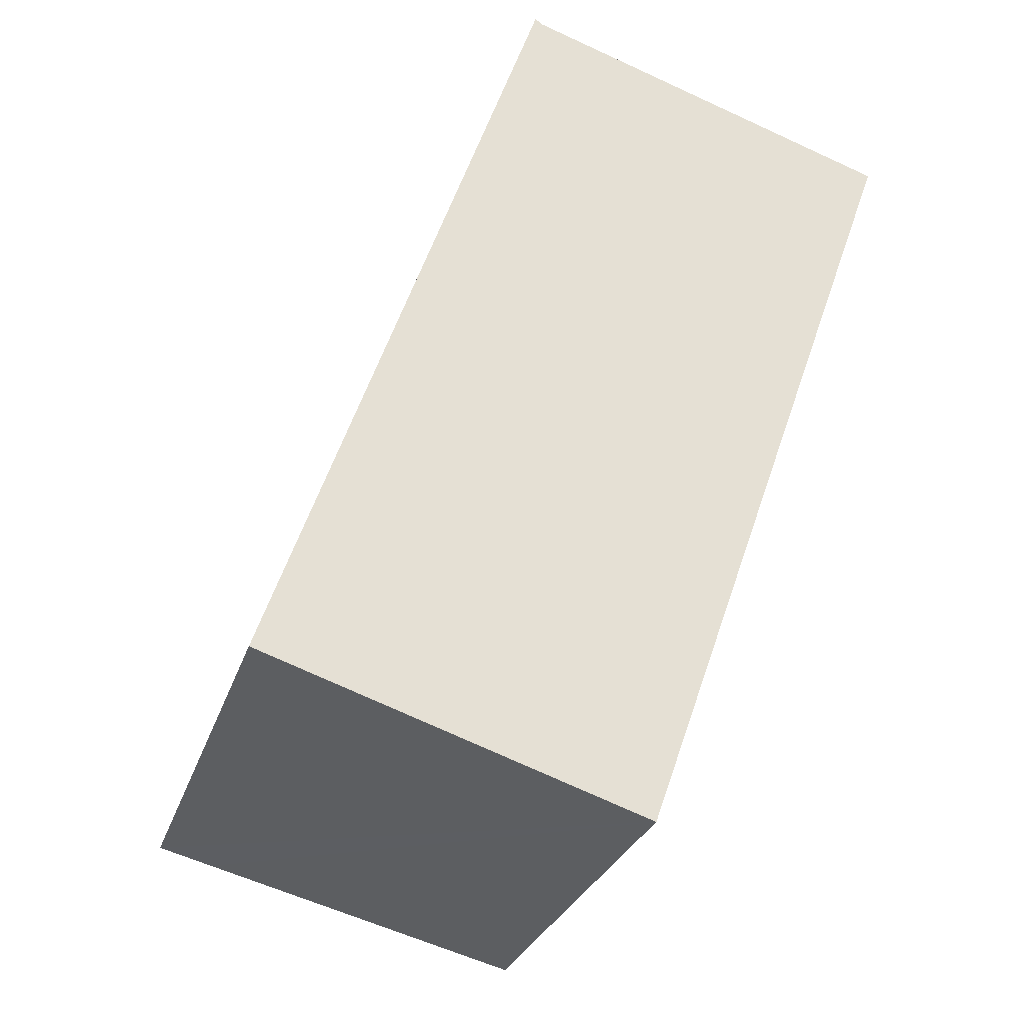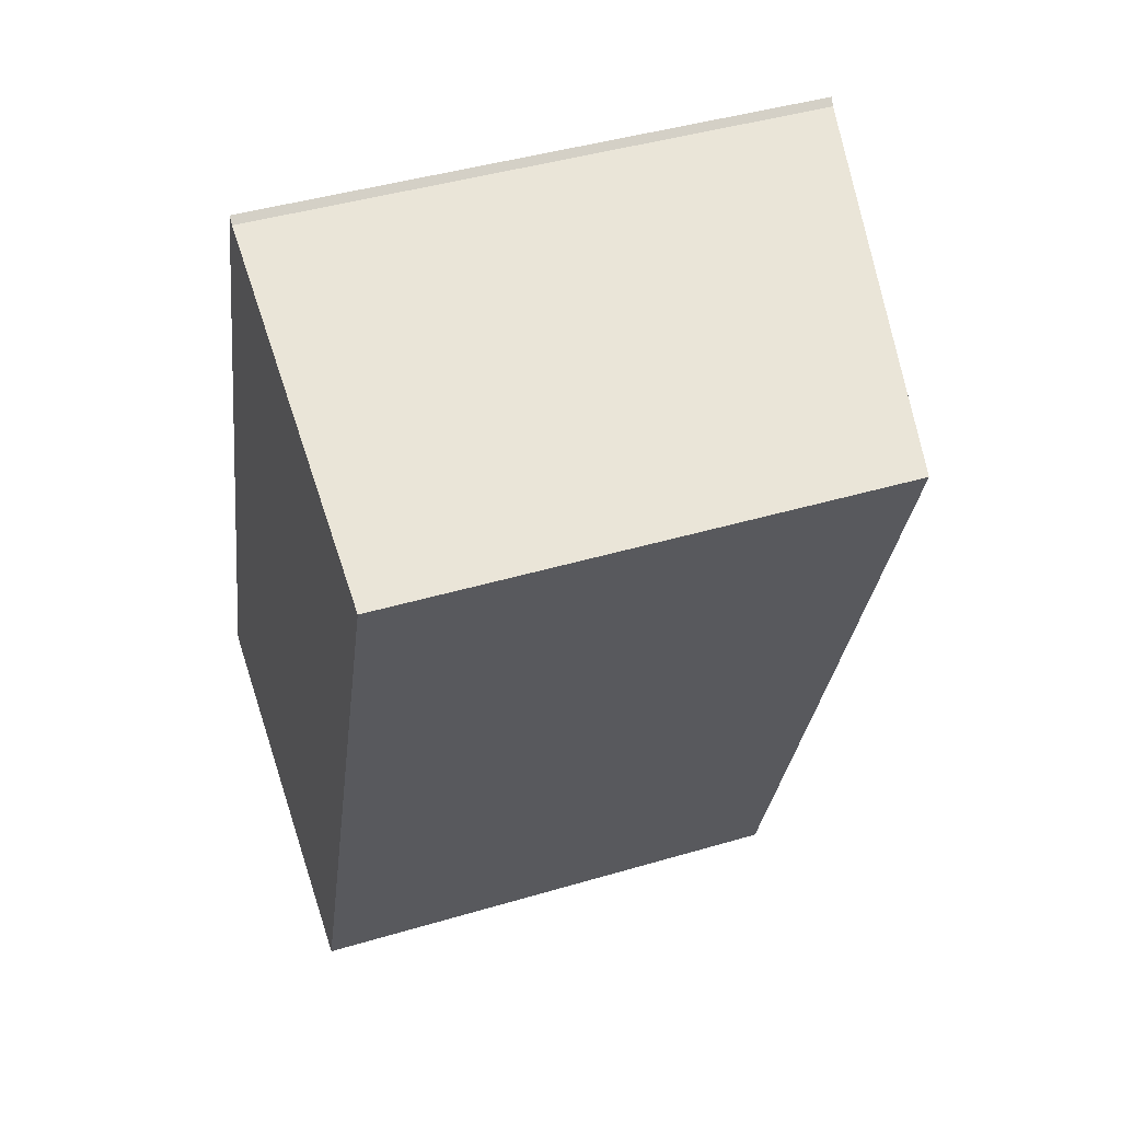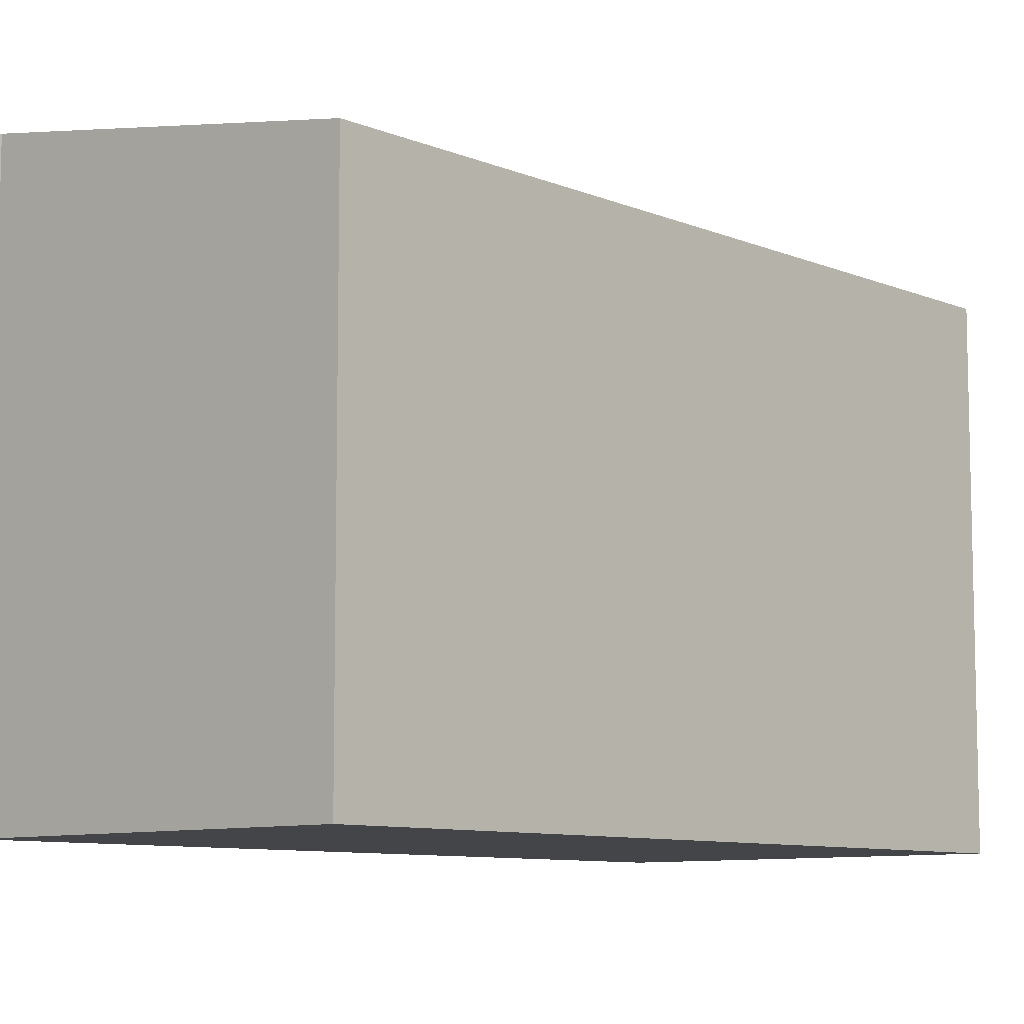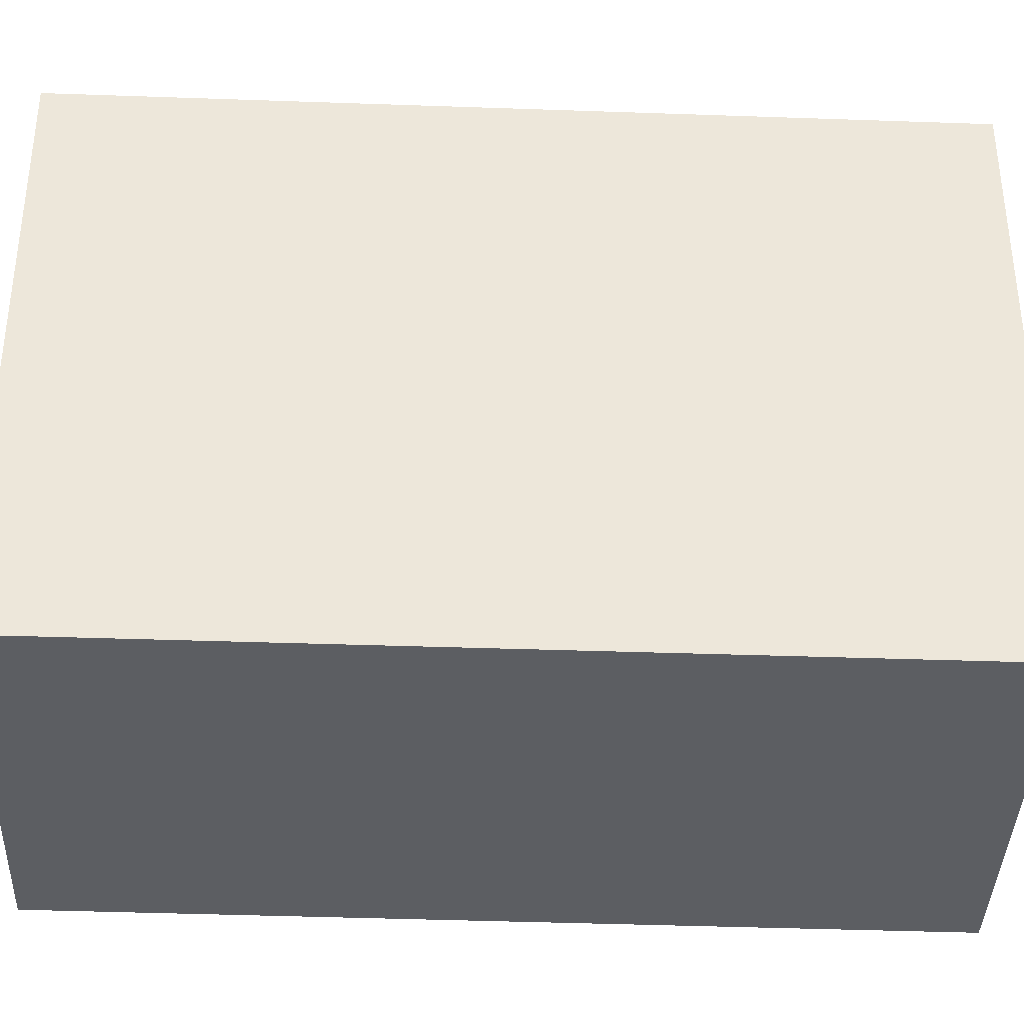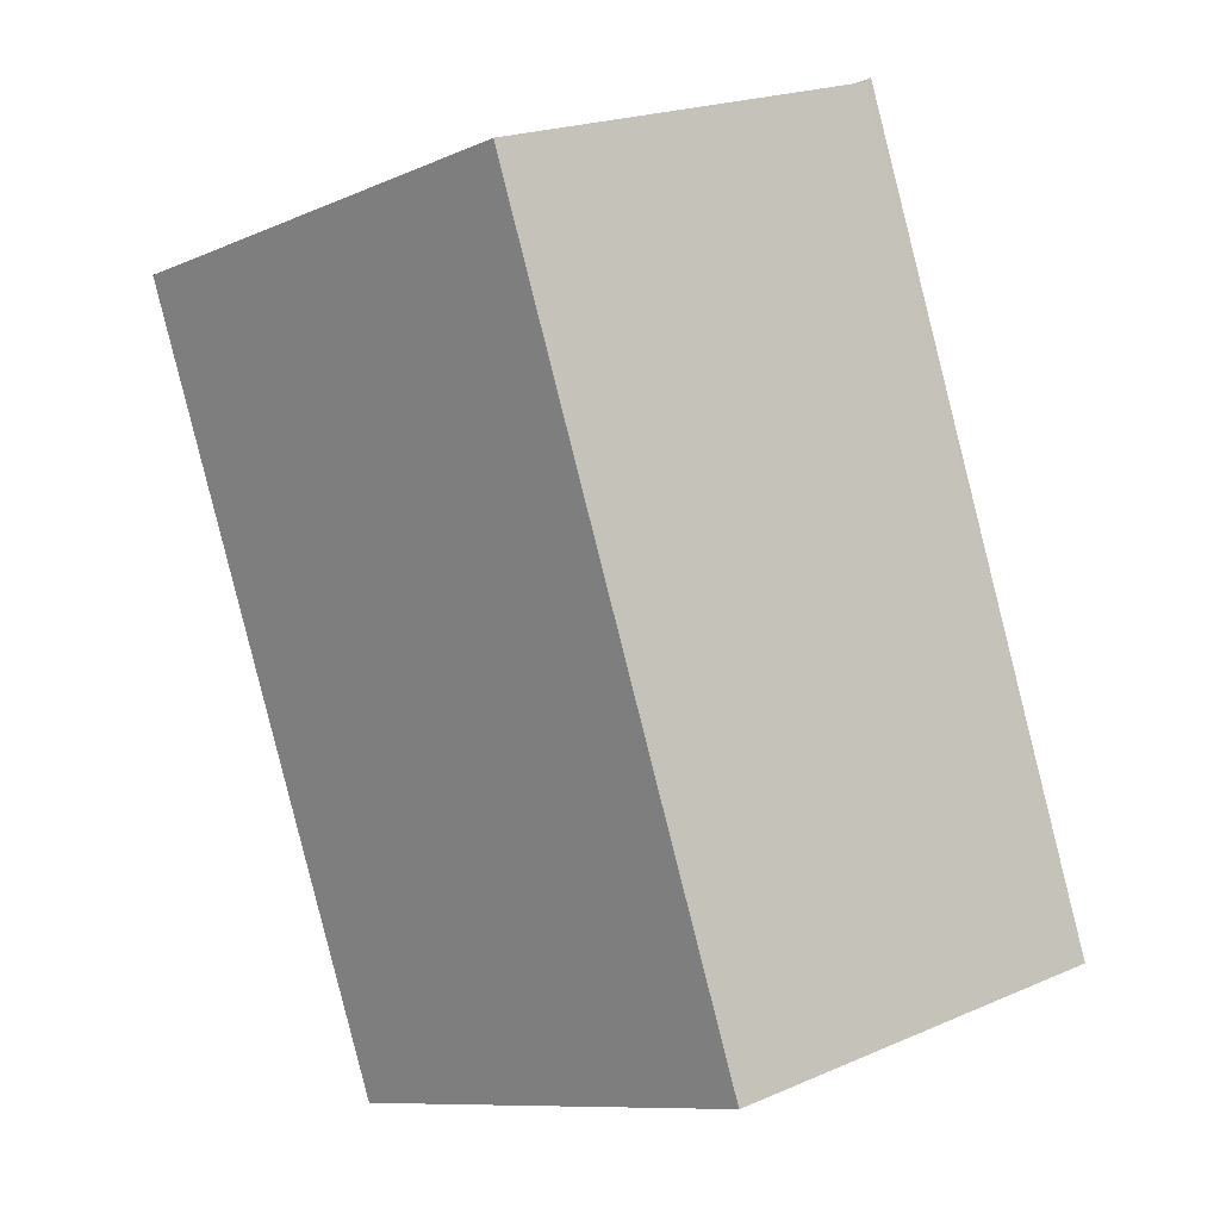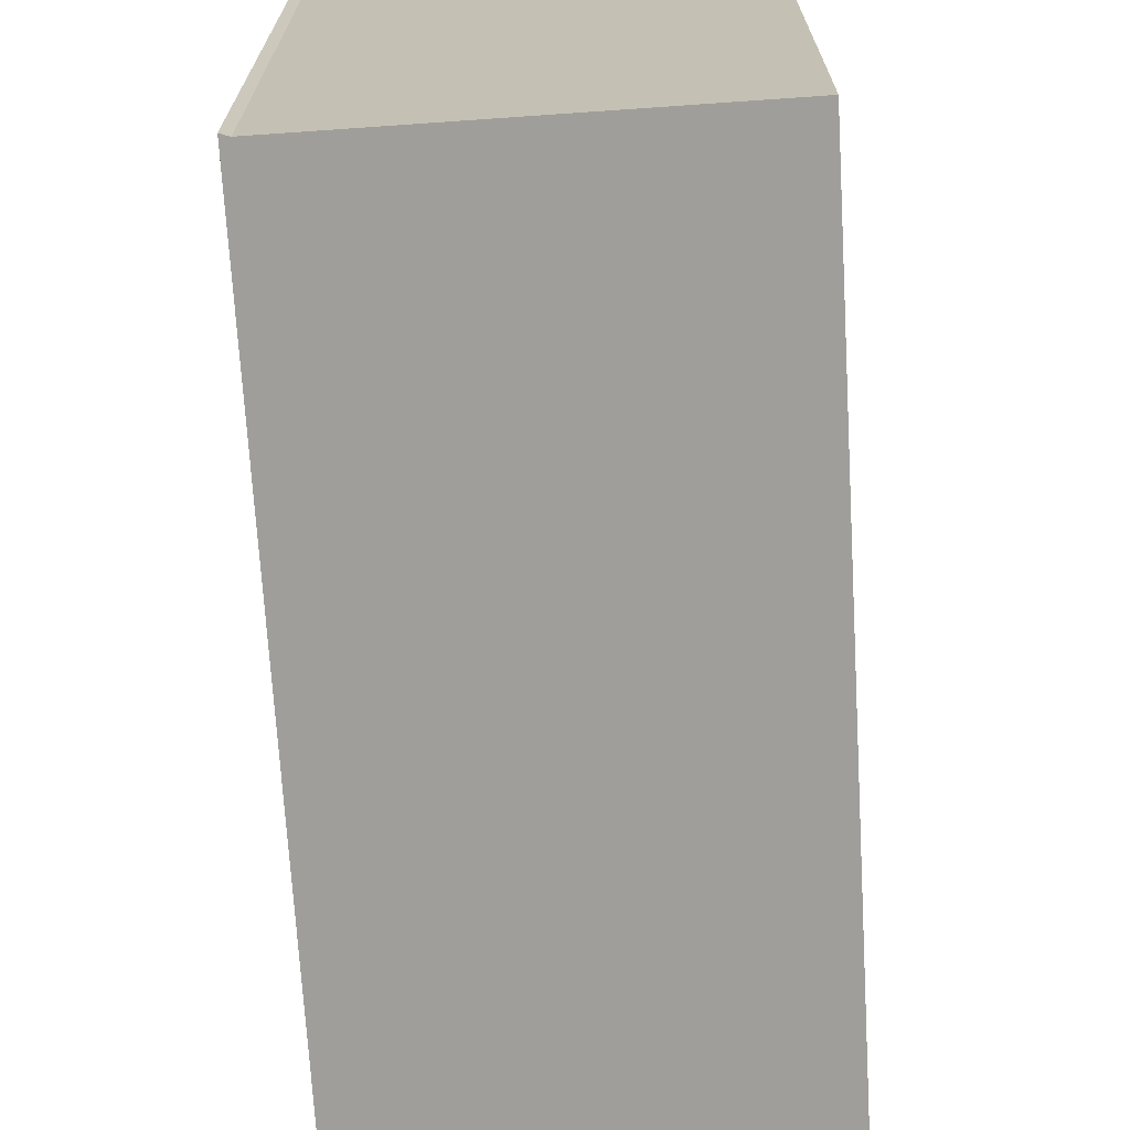
<metadata>
{"format":"obj","ext":"obj","renderer":"f3d","projection":"perspective","resolution":1024,"background":"white","views":[{"elev":-27.6,"azim":-16.0,"up":"+Z"},{"elev":43.4,"azim":70.7,"up":"+Z"},{"elev":-8.8,"azim":61.1,"up":"+Y"},{"elev":-38.0,"azim":-73.4,"up":"+Y"},{"elev":-9.9,"azim":137.6,"up":"+Z"},{"elev":-70.8,"azim":22.7,"up":"+Y"}]}
</metadata>
<code>
v  10.03 7.99 9.336
v  4.418 9.053 12.28
v  10.36 7.99 10.27
v  6.041 7.996 -2.025
v  0.909 8.914 -0.305
v  0 9.076 5.557e-16
v  4.301 9.076 12.37
v  4.405 9.056 12.29
v  10.36 -6.286e-16 10.27
v  6.041 1.24e-16 -2.025
v  10.03 -5.717e-16 9.336
v  0 0 0
v  0.909 1.868e-17 -0.305
v  4.301 -7.573e-16 12.37
v  4.418 -7.517e-16 12.28
v  4.405 -7.524e-16 12.29
g defaultobject
f 1 2 3
f 2 1 4
f 2 4 5
f 2 5 6
f 6 7 8
f 6 8 2
f 9 1 3
f 1 9 4
f 4 9 10
f 10 9 11
f 10 5 4
f 5 10 6
f 6 10 12
f 12 10 13
f 12 7 6
f 7 12 14
f 15 3 2
f 3 15 9
f 14 8 7
f 8 14 2
f 2 14 16
f 2 16 15
f 13 14 12
f 14 13 10
f 14 10 15
f 15 10 11
f 14 15 16
f 15 11 9

</code>
